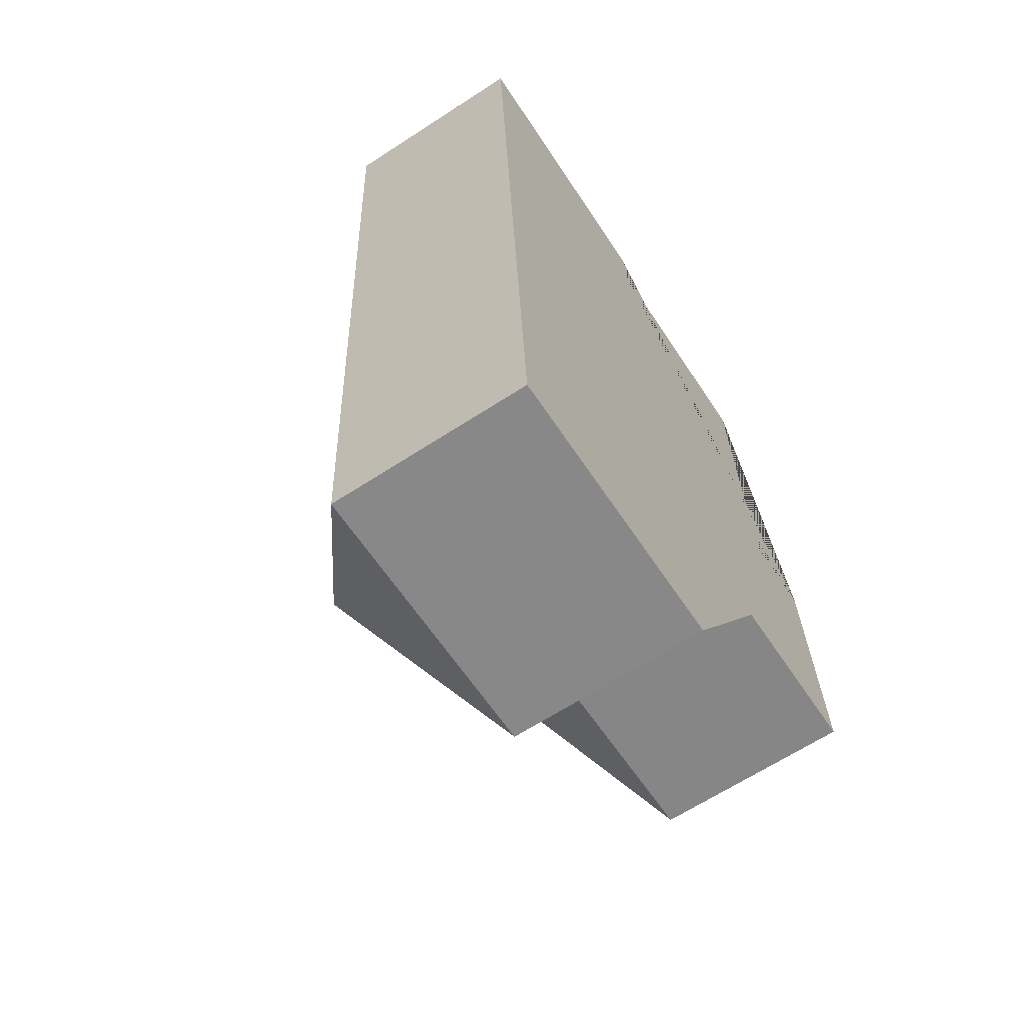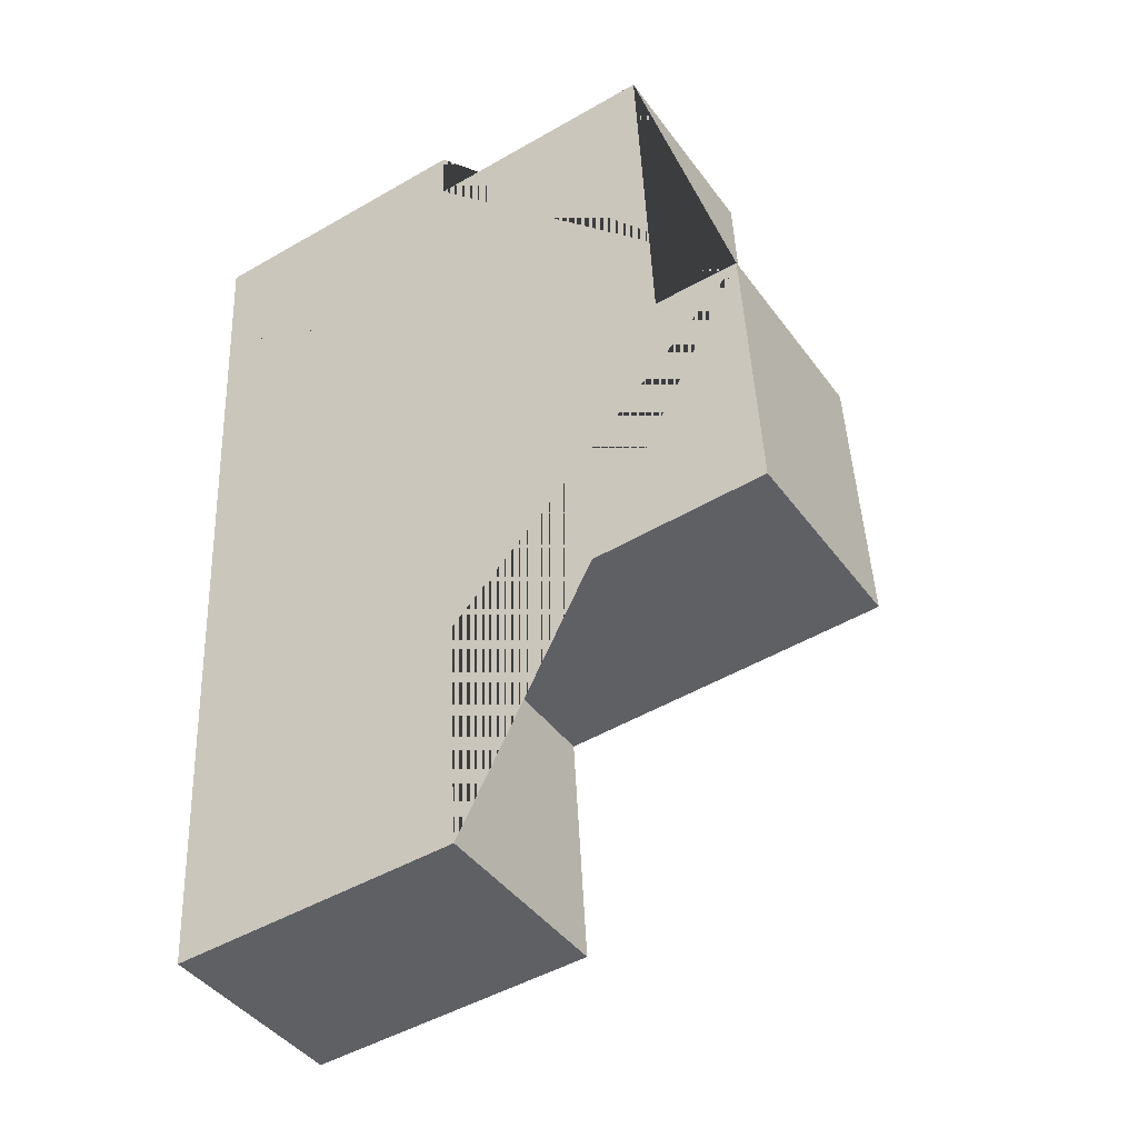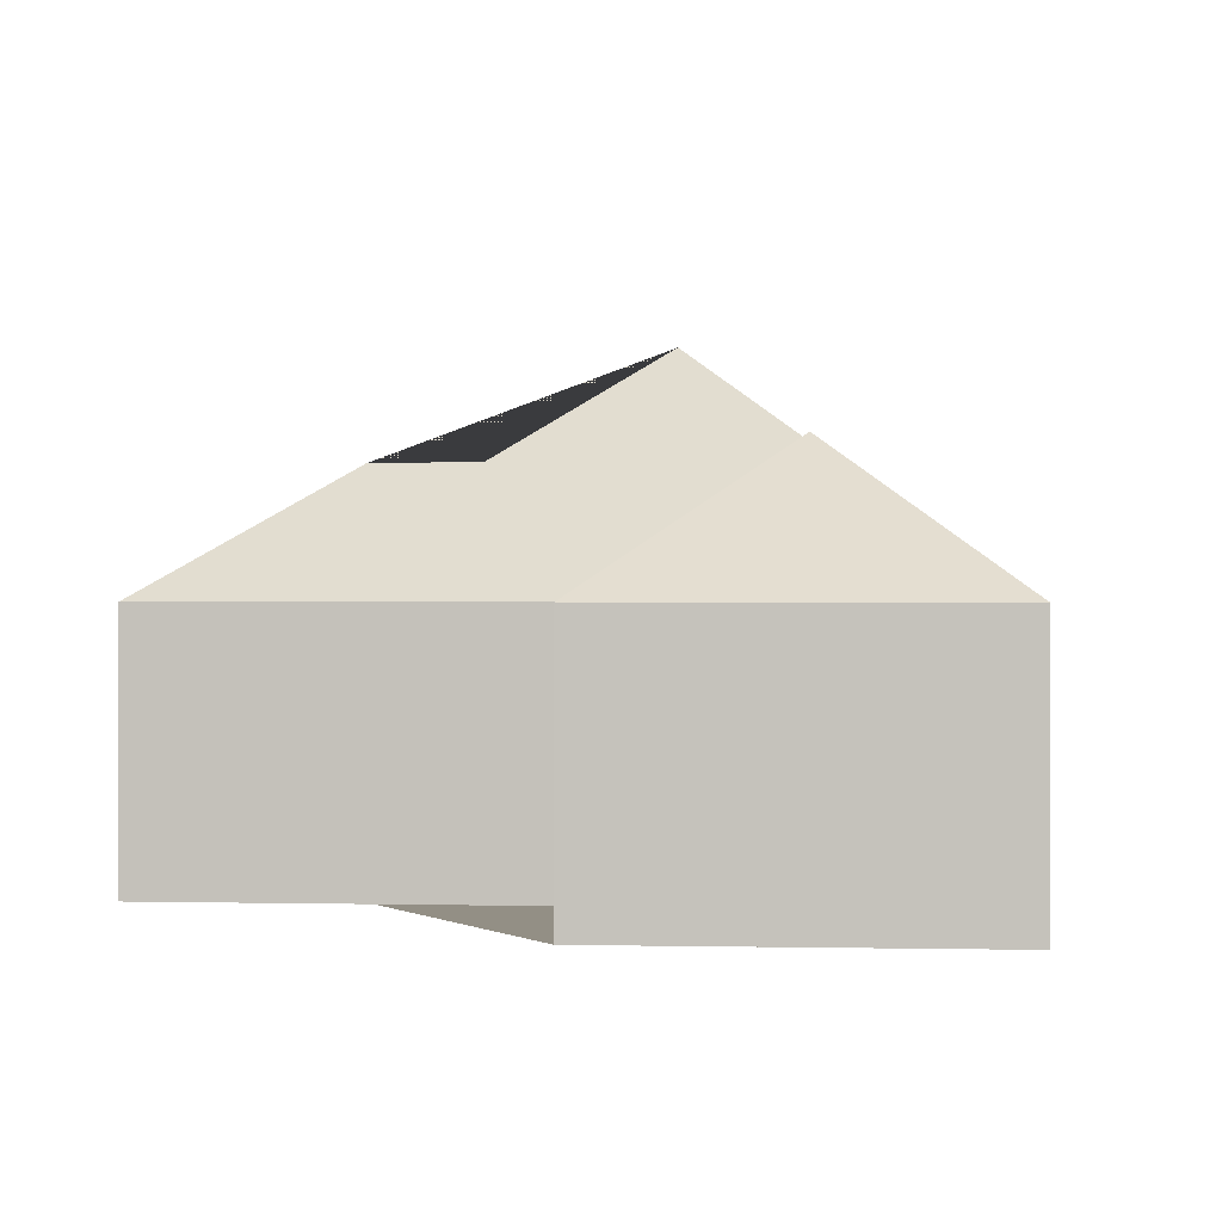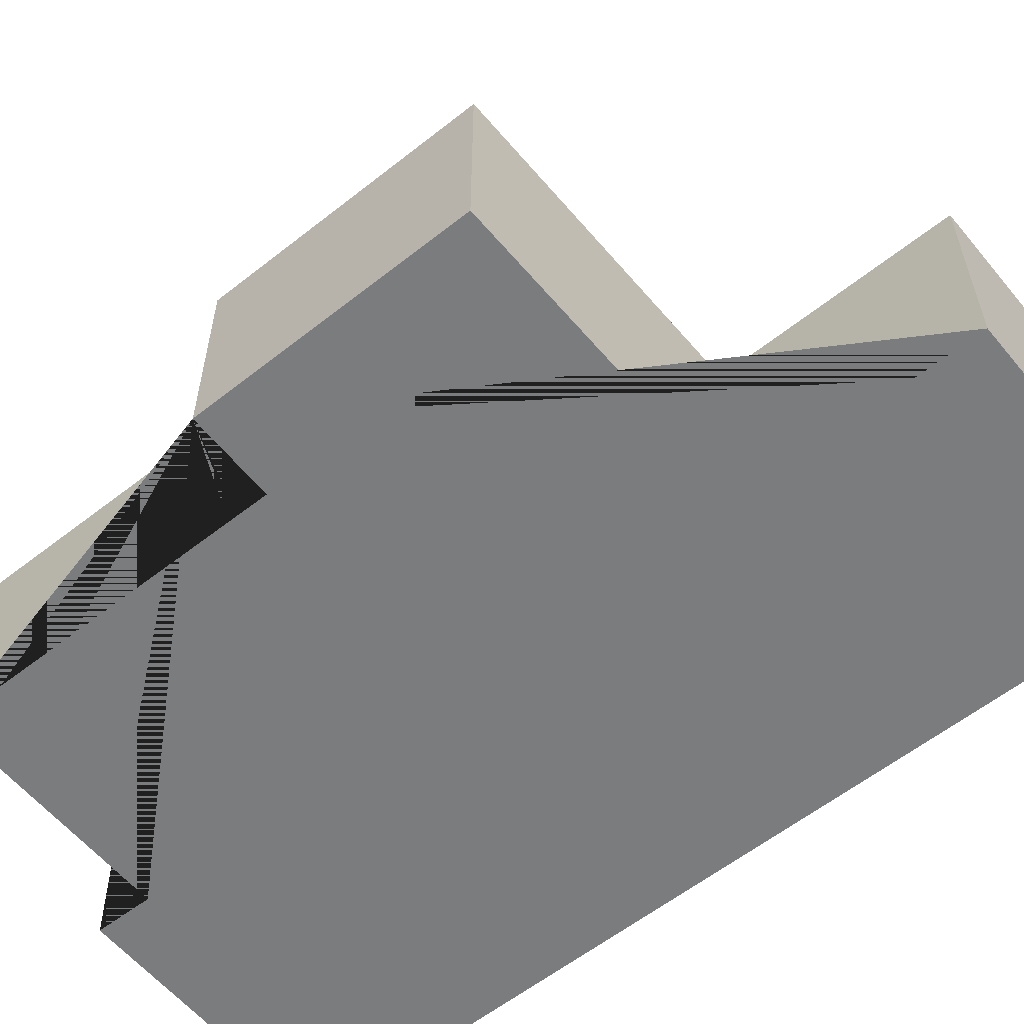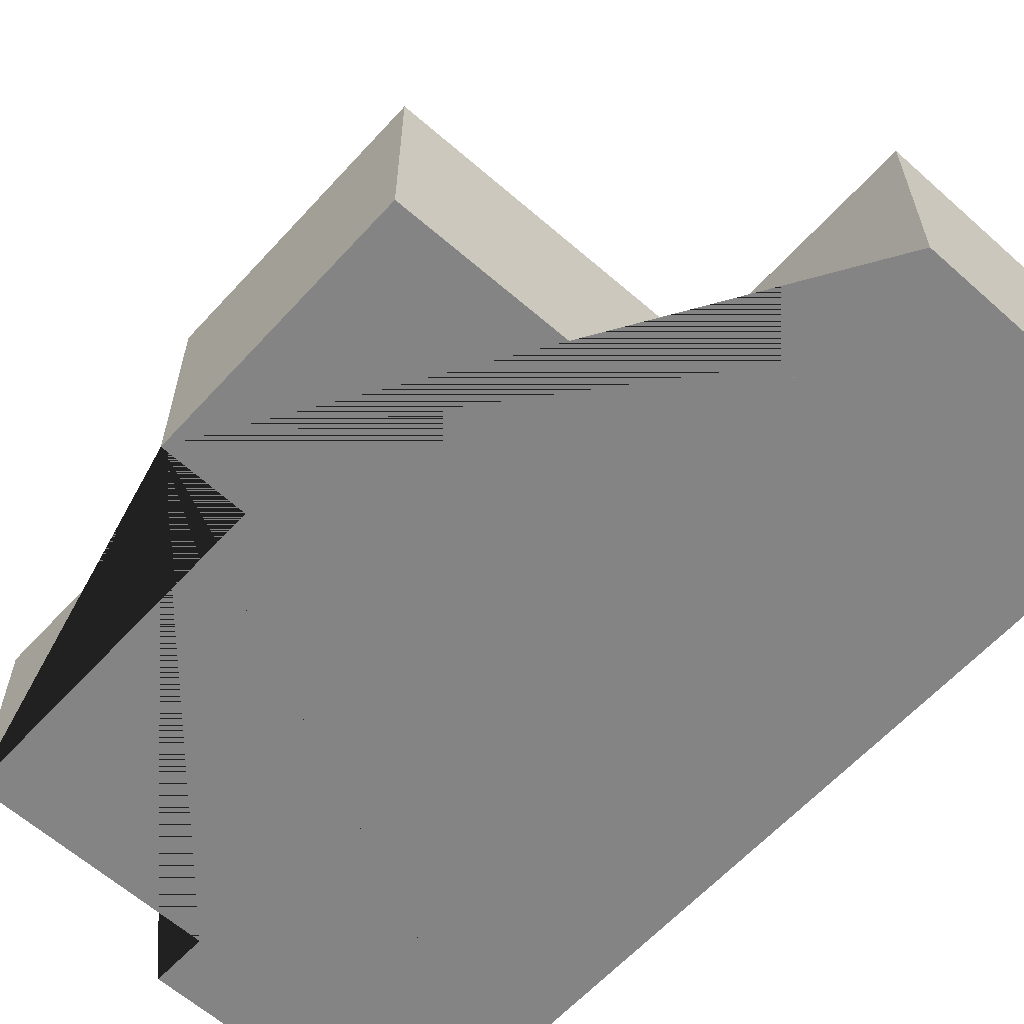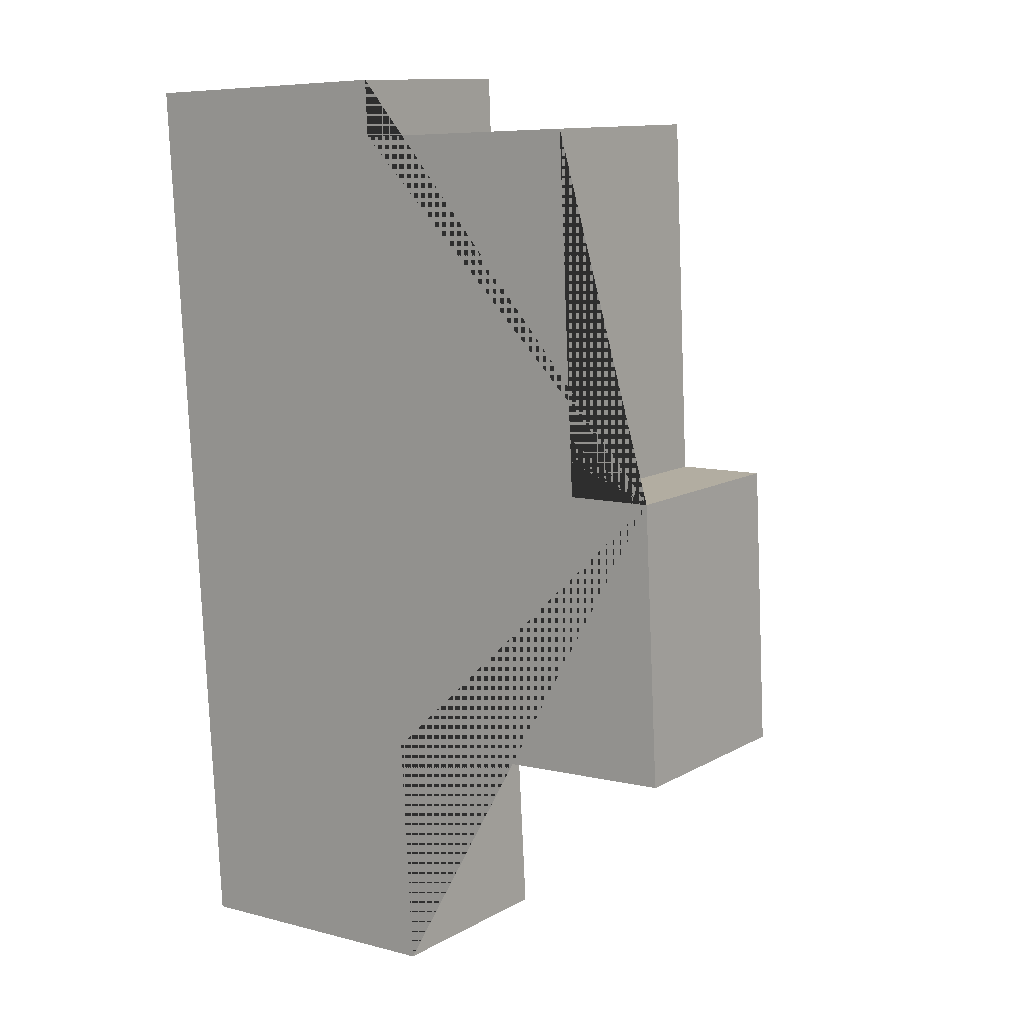
<metadata>
{"format":"obj","ext":"obj","renderer":"f3d","projection":"perspective","resolution":1024,"background":"white","views":[{"elev":-65.1,"azim":-56.8,"up":"+Z"},{"elev":-42.1,"azim":32.9,"up":"+Z"},{"elev":0.2,"azim":-177.6,"up":"+Y"},{"elev":-58.7,"azim":126.2,"up":"+Y"},{"elev":-61.5,"azim":134.8,"up":"+Y"},{"elev":11.9,"azim":37.4,"up":"+Z"}]}
</metadata>
<code>
o CG10_500_041070_0037
v 247.4 75 -163.2
v 252.8 75 -266.4
v 208.9 75 -33.8
v 215.1 75 -164.3
v 195.9 111.5 -221.2
v 164.4 111.8 -222.8
v 132.8 75 -274.3
v 137.9 75 -362
v 119.8 75 -38.33
v 118.9 75 -17.33
v 114.5 144.9 -181.7
v 112.3 145 -138.5
v 76.1 114.6 -224.8
v 81.01 114.8 -313.8
v 66.44 113.4 -73.41
v 67.46 113.3 -95.57
v 30.38 75 -367.6
v 12.18 75 -22.94
v 14.4 75 -65.02
v 15.17 75 -79.67
v 14.4 75 -65
v 15.16 75 -79.3
v 247.4 0 -163.2
v 252.8 0 -266.4
v 132.8 0 -274.3
v 137.9 0 -362
v 30.38 0 -367.6
v 15.17 0 -79.67
v 15.16 0 -79.3
v 14.4 0 -65
v 14.4 0 -65.02
v 12.18 0 -22.94
v 118.9 0 -17.33
v 119.8 0 -38.33
v 208.9 0 -33.8
v 215.1 0 -164.3
f 14 8 7 13
f 17 14 8
f 11 13 7 2 5 6
f 1 2 5
f 4 1 5 6
f 3 4 6 11 12
f 9 3 12 16
f 10 9 16 15
f 18 10 15
f 18 15 16 12 11 13 14 17 20 22 21 19
f 23 24 25 26 27 28 29 30 31 32 33 34 35 36
f 1 23 24 2
f 2 24 25 7
f 7 25 26 8
f 8 26 27 17
f 17 27 28 20
f 20 28 29 22
f 22 29 30 21
f 21 30 31 19
f 19 31 32 18
f 18 32 33 10
f 10 33 34 9
f 9 34 35 3
f 3 35 36 4
f 4 36 23 1

</code>
